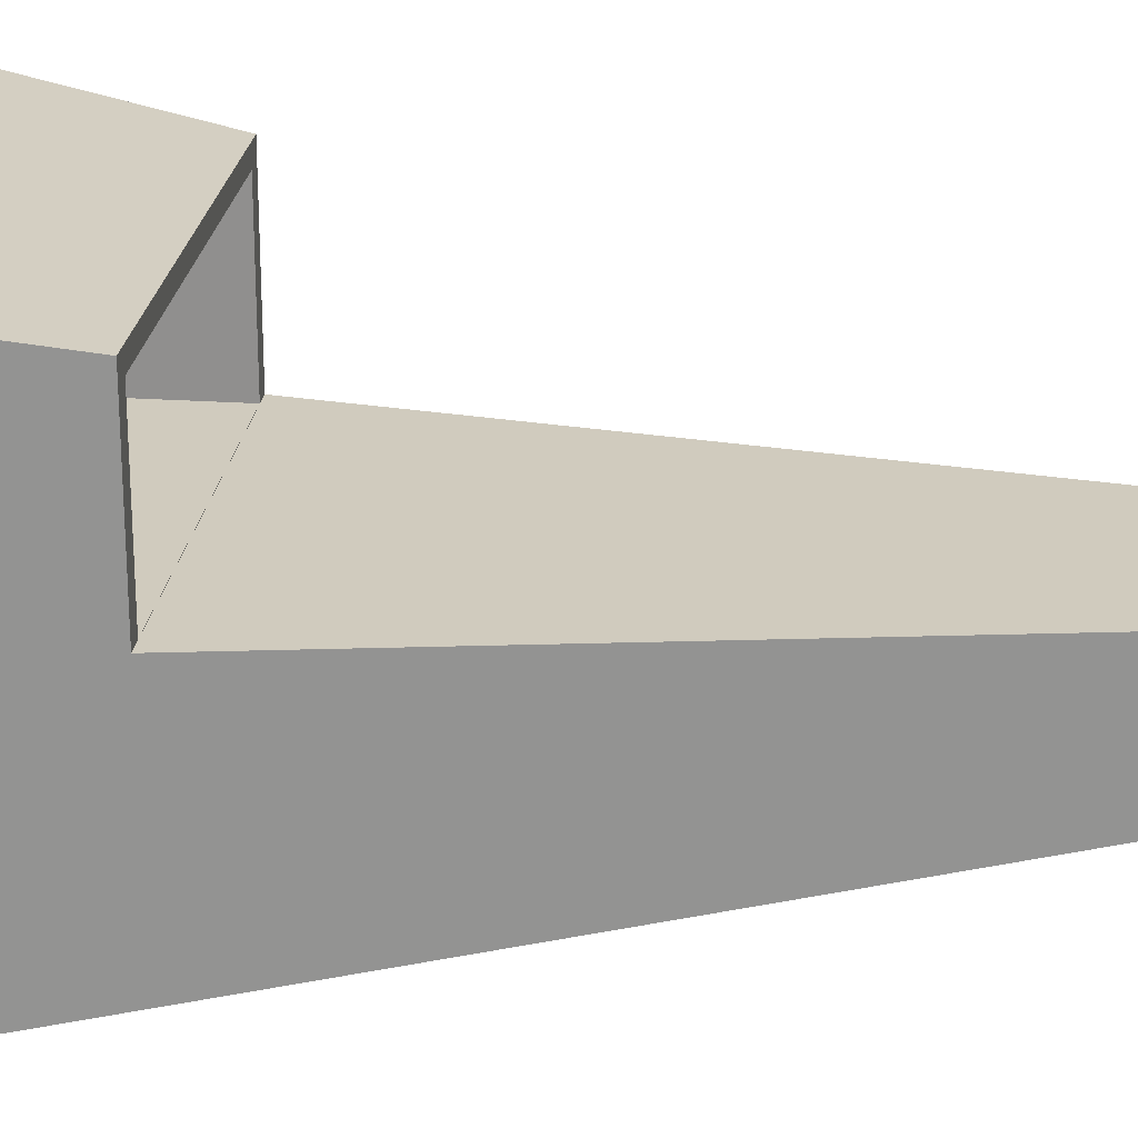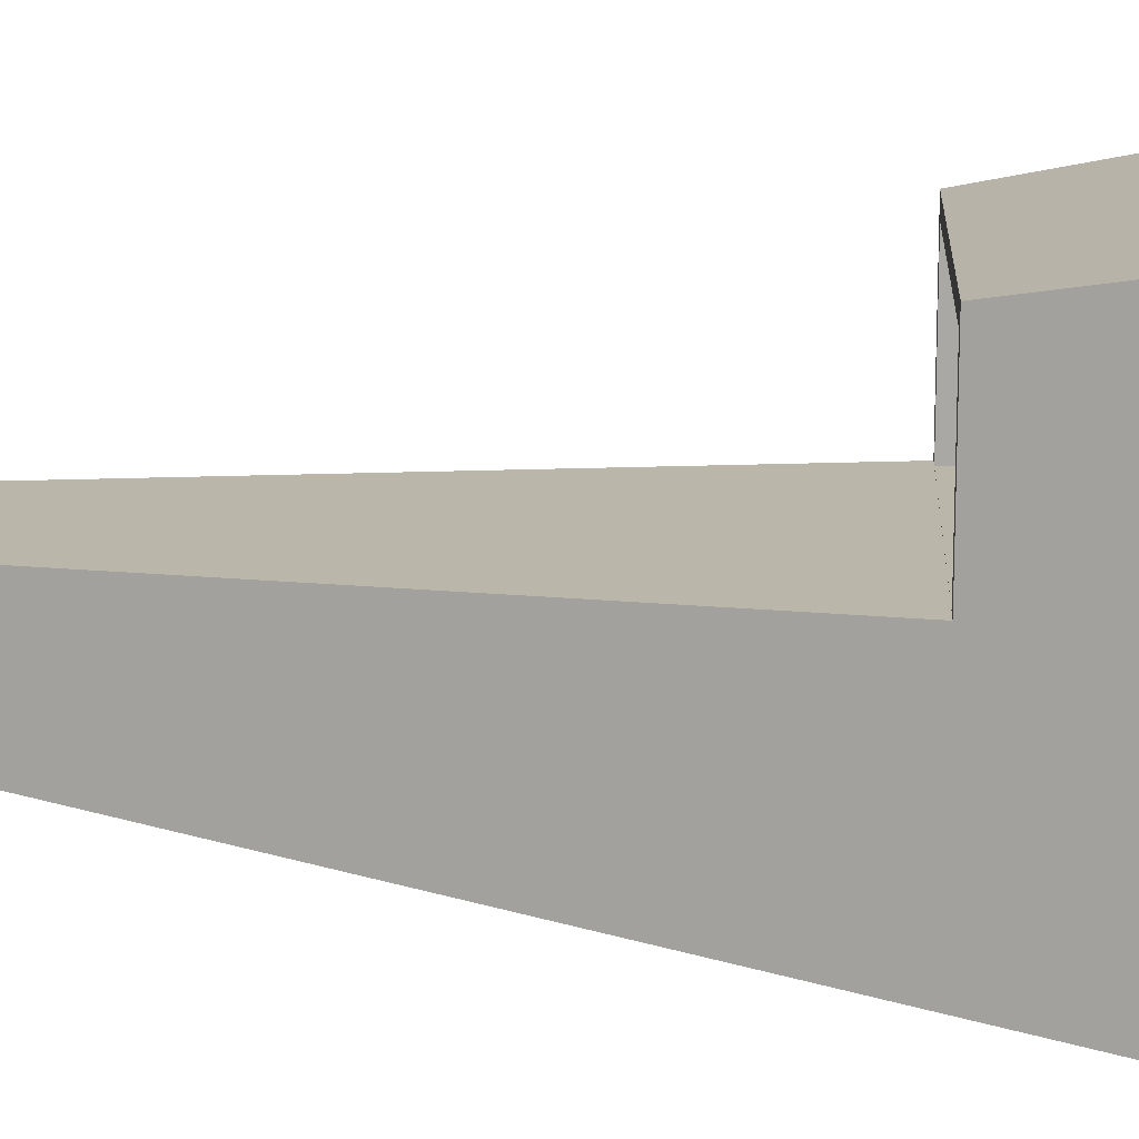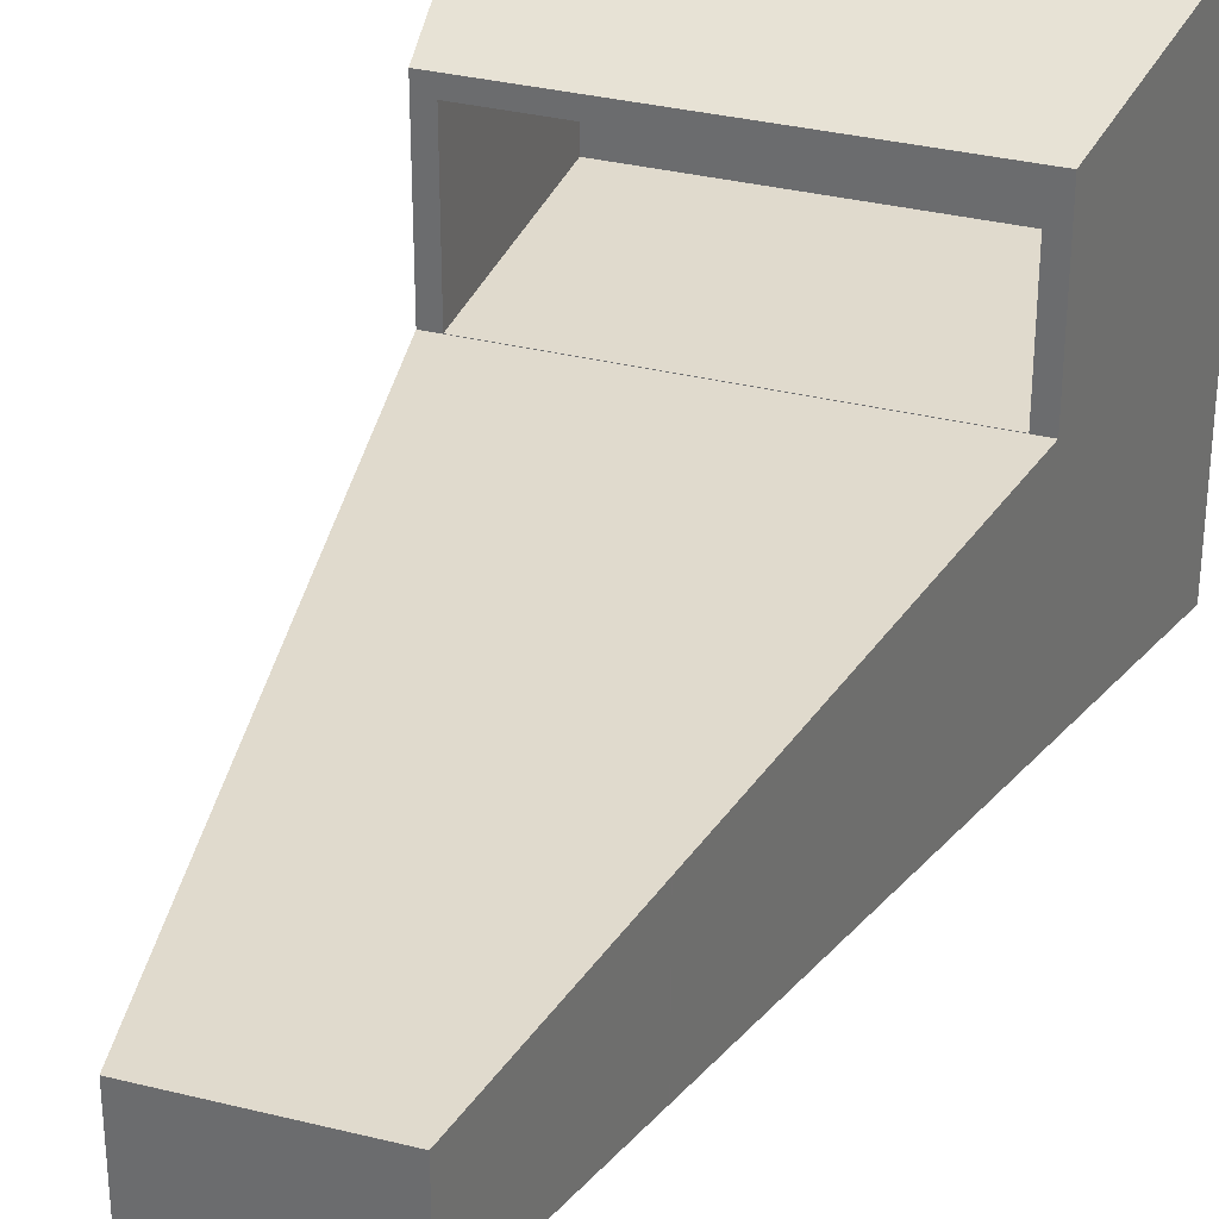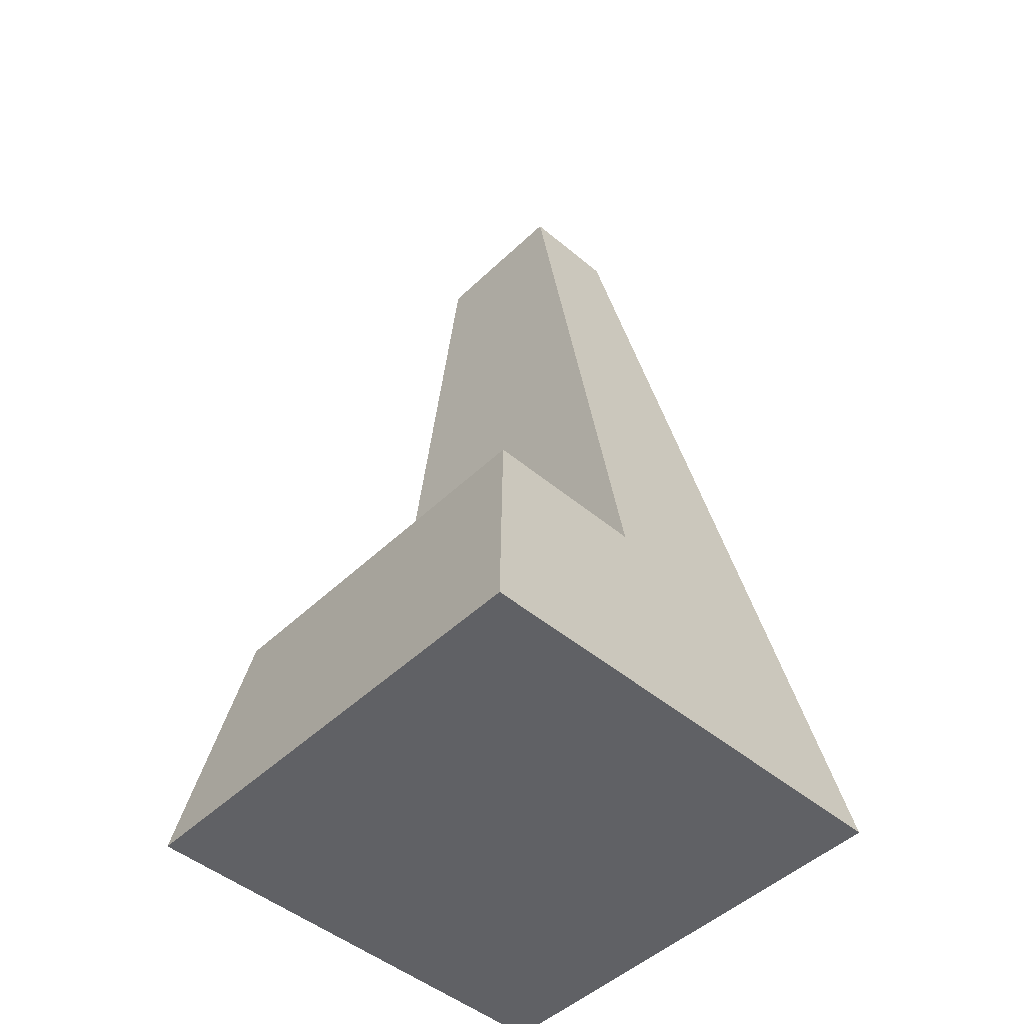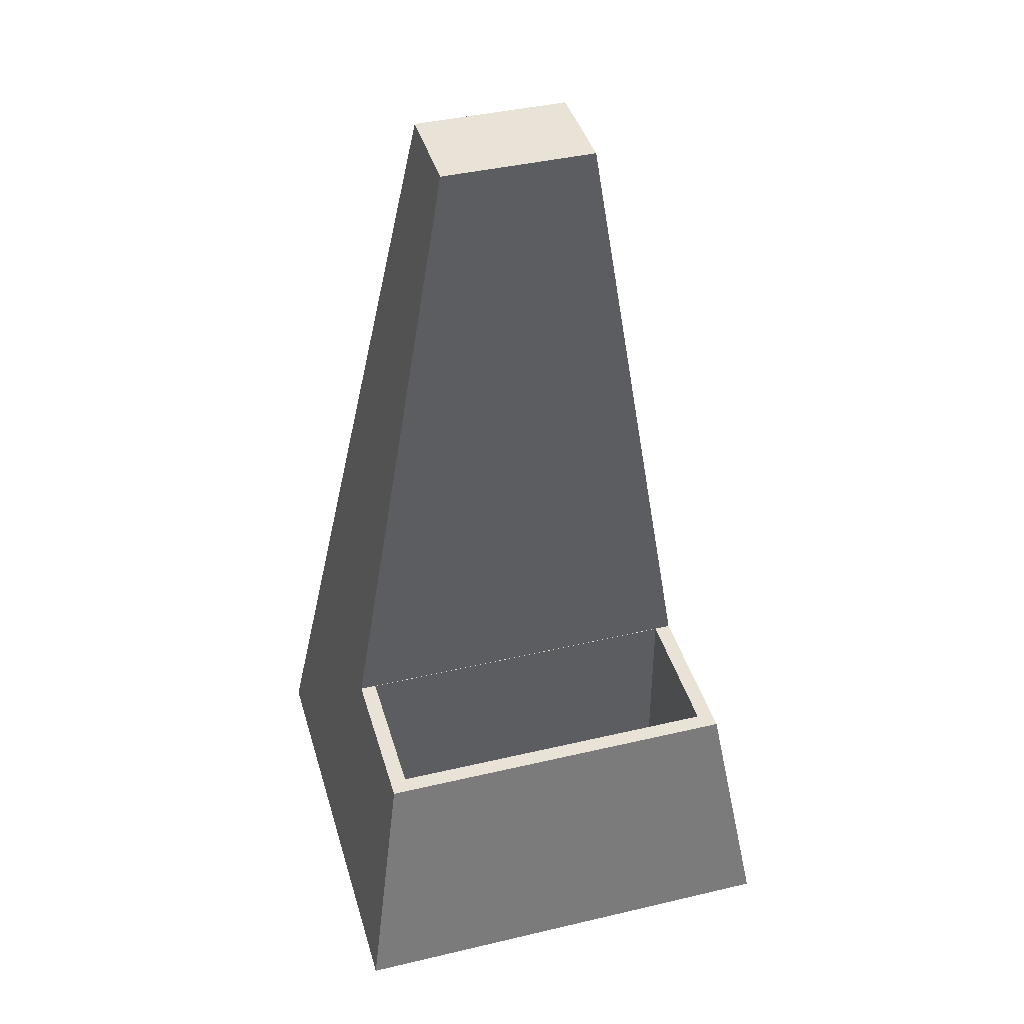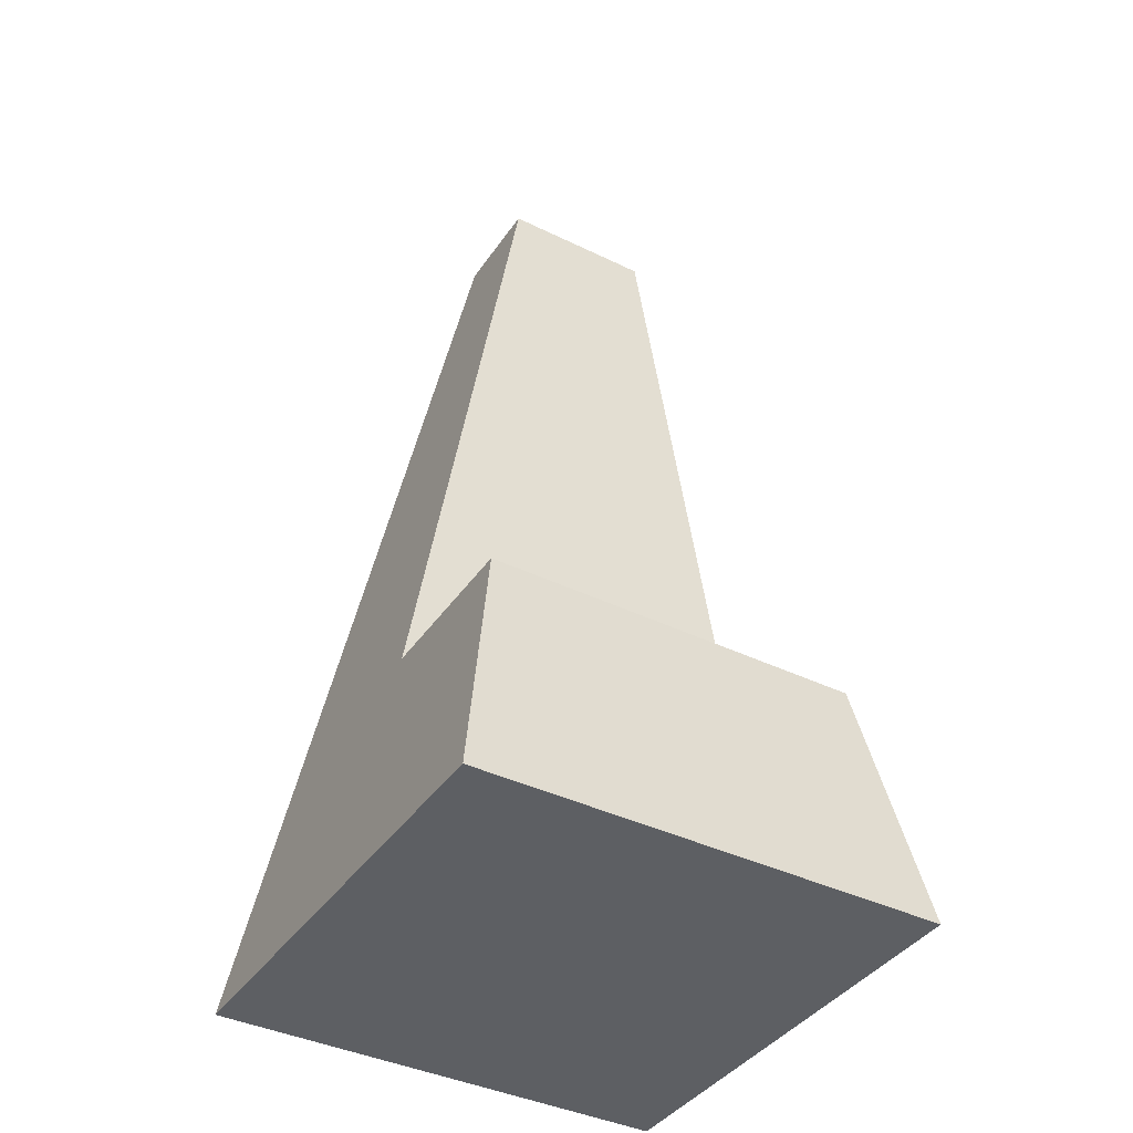
<metadata>
{"format":"obj","ext":"obj","renderer":"f3d","projection":"perspective","resolution":1024,"background":"white","views":[{"elev":23.6,"azim":96.5,"up":"+Z"},{"elev":14.1,"azim":-86.3,"up":"+Z"},{"elev":33.0,"azim":-161.0,"up":"+Z"},{"elev":-48.0,"azim":46.8,"up":"+Y"},{"elev":41.4,"azim":-15.9,"up":"+Y"},{"elev":-40.0,"azim":-31.0,"up":"+Y"}]}
</metadata>
<code>
o Mesh_Metronome
v -5 -0 2.194
v -2.469 -0 2.194
v -2.469 -1e-06 5
v -5 -1e-06 5
v -2.469 5.5 4.086
v -4.086 5.5 4.086
v 5 -0 2.194
v 4.086 5.5 2.194
v 4.086 5.5 4.086
v 5 -1e-06 5
v 2.437 1e-06 -5
v 2.437 5.5 -4.086
v 4.086 5.5 -4.086
v 5 1e-06 -5
v -5 0 -1.65
v -4.086 5.5 -1.65
v -4.086 5.5 -4.086
v -5 1e-06 -5
v 3.246 10.56 -3.246
v 3.246 10.56 -1.65
v 4.086 5.5 -1.65
v -2.469 5.5 -4.086
v -3.246 10.56 -3.246
v -2.469 10.56 -3.246
v 1.677 20 -1.65
v 0 20 -1.65
v 0 20 0.5158
v 1.677 20 0.5158
v -1.677 20 -1.65
v -2.469 15.23 -1.65
v -2.469 15.23 0.5158
v -1.677 20 0.5158
v -2.469 0.3983 3.72
v -2.469 0.3983 2.194
v -3.727 0.3983 2.194
v -3.727 0.3983 3.72
v 3.246 10.56 0.5158
v 2.437 10.56 0.5158
v 2.437 5.5 0.5158
v 4.086 5.5 0.5158
v -2.469 5.5 3.72
v -3.727 5.5 3.72
v 3.727 5.5 2.194
v 3.727 5.5 3.72
v 2.437 5.5 0.524
v 3.727 5.5 0.524
v -4.086 5.5 2.194
v -3.727 5.5 2.194
v -3.727 5.5 0.524
v -4.086 5.5 0.5158
v 3.727 0.3982 2.194
v 3.727 0.3982 3.72
v 2.437 0.3982 0.524
v 3.727 0.3982 0.524
v -3.727 0.3983 0.524
v 2.437 0 -1.65
v 0 0 -1.65
v 0 1e-06 -5
v 2.437 -1e-06 5
v 2.437 5.5 4.086
v 0 5.5 4.086
v 0 -1e-06 5
v -2.469 1e-06 -5
v 0 5.5 -4.086
v 2.437 15.43 -2.437
v 2.437 15.22 -2.47
v 0 15.22 -2.47
v 1.677 20 -1.677
v 0 20 -1.677
v -1.677 20 -1.677
v 2.437 0.3982 3.72
v 2.437 0.3982 2.194
v 0 0.3983 2.194
v 0 0.3983 3.72
v -2.469 15.22 0.5158
v 0 15.22 0.5158
v 2.437 5.5 3.72
v 0 5.5 3.72
v -2.469 5.5 0.5158
v -2.469 5.5 0.524
v 0 5.5 0.524
v 0 5.5 0.5158
v -2.469 0.3983 0.524
v 0 0.3982 0.524
v -2.469 0 -1.65
v 5 0 -1.65
v 2.437 15.43 0.5158
v 2.437 15.43 -1.65
v -2.469 15.23 -2.469
v 2.437 -0 2.194
v 2.437 15.22 0.5158
v 2.47 15.22 -2.47
v 2.47 15.22 0.5158
v 2.47 15.22 -1.65
v 0 -0 2.194
v -2.469 15.22 -2.47
v -2.47 15.22 -1.65
v -2.47 15.22 0.5158
v -2.47 15.22 -2.47
v 0 10.56 -3.246
v 2.437 10.56 -3.246
v 0 10.56 0.5158
v -2.469 10.56 0.5158
v -3.246 10.56 0.5158
v -3.246 10.56 -1.65
f 1 2 3
f 4 1 3
f 3 5 6
f 6 4 3
f 7 8 9
f 9 10 7
f 11 12 13
f 13 14 11
f 15 16 17
f 17 18 15
f 19 20 21
f 21 13 19
f 22 17 23
f 23 24 22
f 25 26 27
f 27 28 25
f 29 30 31
f 31 32 29
f 33 34 35
f 35 36 33
f 37 38 39
f 39 40 37
f 5 41 42
f 42 6 5
f 8 43 44
f 44 9 8
f 39 45 46
f 46 40 39
f 47 48 49
f 49 50 47
f 41 33 36
f 36 42 41
f 43 51 52
f 52 44 43
f 45 53 54
f 54 46 45
f 48 35 55
f 55 49 48
f 11 56 57
f 57 58 11
f 59 60 61
f 61 62 59
f 63 22 64
f 64 58 63
f 65 66 67
f 68 65 67
f 69 68 67
f 70 29 26
f 26 69 70
f 71 72 73
f 73 74 71
f 31 75 76
f 32 31 76
f 27 32 76
f 60 77 78
f 78 61 60
f 79 80 81
f 81 82 79
f 77 71 74
f 74 78 77
f 80 83 84
f 84 81 80
f 18 63 85
f 85 15 18
f 86 14 13
f 13 21 86
f 15 1 47
f 15 47 50
f 15 50 16
f 28 87 88
f 88 25 28
f 68 69 26
f 26 25 68
f 70 89 30
f 30 29 70
f 7 90 56
f 56 86 7
f 32 27 26
f 26 29 32
f 15 85 2
f 2 1 15
f 7 86 21
f 7 21 40
f 7 40 8
f 84 83 34
f 34 73 84
f 40 46 43
f 43 8 40
f 47 6 42
f 42 48 47
f 46 54 51
f 51 43 46
f 42 36 35
f 35 48 42
f 54 53 72
f 72 51 54
f 1 4 6
f 47 1 6
f 10 59 90
f 90 7 10
f 58 64 12
f 12 11 58
f 68 25 88
f 88 65 68
f 28 27 76
f 28 76 91
f 87 28 91
f 82 81 45
f 45 39 82
f 81 84 53
f 53 45 81
f 14 86 56
f 56 11 14
f 59 10 9
f 9 60 59
f 65 92 66
f 52 51 72
f 72 71 52
f 60 9 44
f 44 77 60
f 44 52 71
f 71 77 44
f 93 94 88
f 88 87 93
f 95 57 56
f 56 90 95
f 84 73 72
f 72 53 84
f 62 95 90
f 90 59 62
f 95 62 3
f 3 2 95
f 62 61 5
f 5 3 62
f 70 69 67
f 70 67 96
f 89 70 96
f 97 98 31
f 31 30 97
f 74 73 34
f 34 33 74
f 61 78 41
f 41 5 61
f 78 74 33
f 33 41 78
f 63 18 17
f 17 22 63
f 31 98 75
f 79 50 49
f 49 80 79
f 49 55 83
f 83 80 49
f 58 57 85
f 85 63 58
f 99 97 30
f 30 89 99
f 57 95 2
f 2 85 57
f 55 35 34
f 34 83 55
f 92 94 20
f 20 19 92
f 23 99 96
f 96 24 23
f 93 91 38
f 38 37 93
f 12 64 100
f 100 101 12
f 79 82 102
f 102 103 79
f 82 39 38
f 38 102 82
f 19 13 12
f 12 101 19
f 40 21 20
f 20 37 40
f 64 22 24
f 24 100 64
f 16 50 104
f 104 105 16
f 104 50 79
f 79 103 104
f 23 17 16
f 16 105 23
f 101 100 67
f 67 66 101
f 103 102 76
f 76 75 103
f 102 38 91
f 91 76 102
f 66 92 19
f 19 101 66
f 37 20 94
f 94 93 37
f 100 24 96
f 96 67 100
f 105 104 98
f 98 97 105
f 75 98 104
f 104 103 75
f 99 23 105
f 105 97 99
f 65 88 94
f 94 92 65
f 99 89 96
f 93 87 91

</code>
